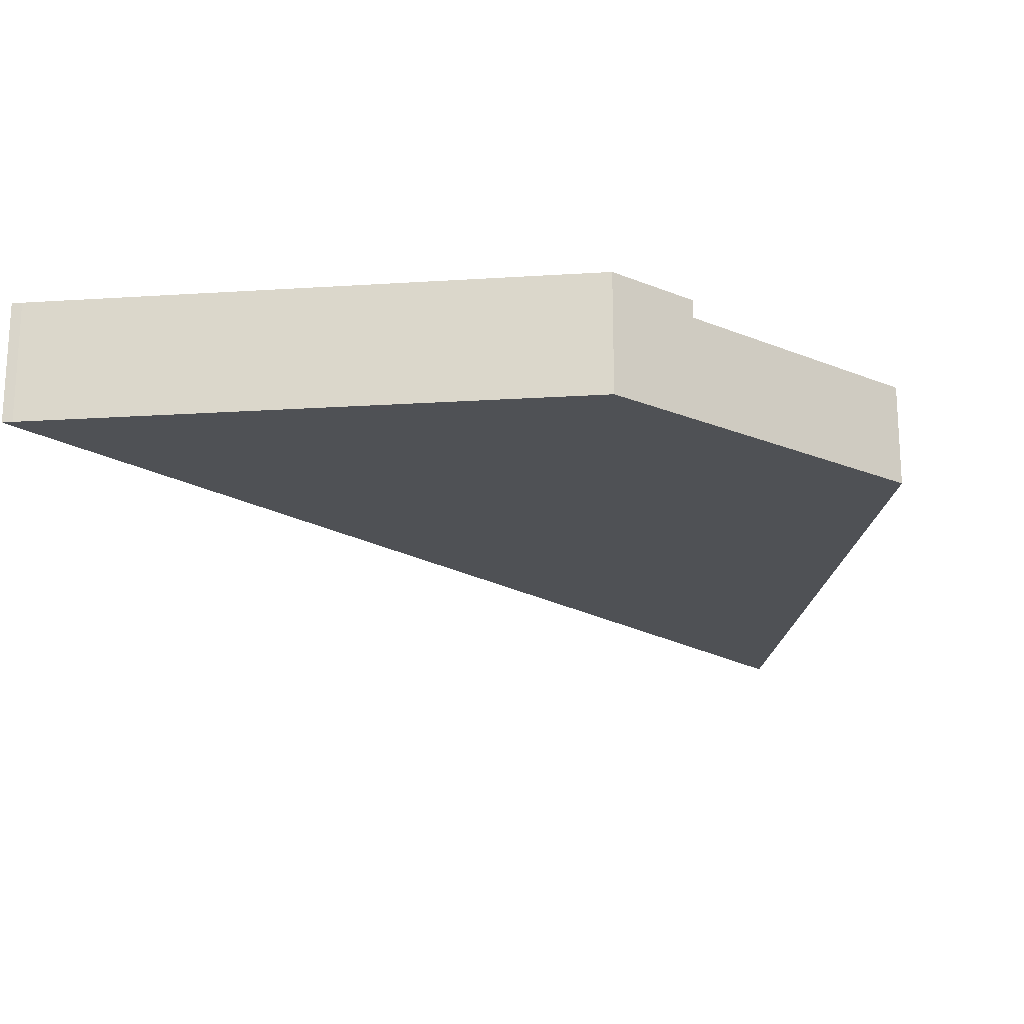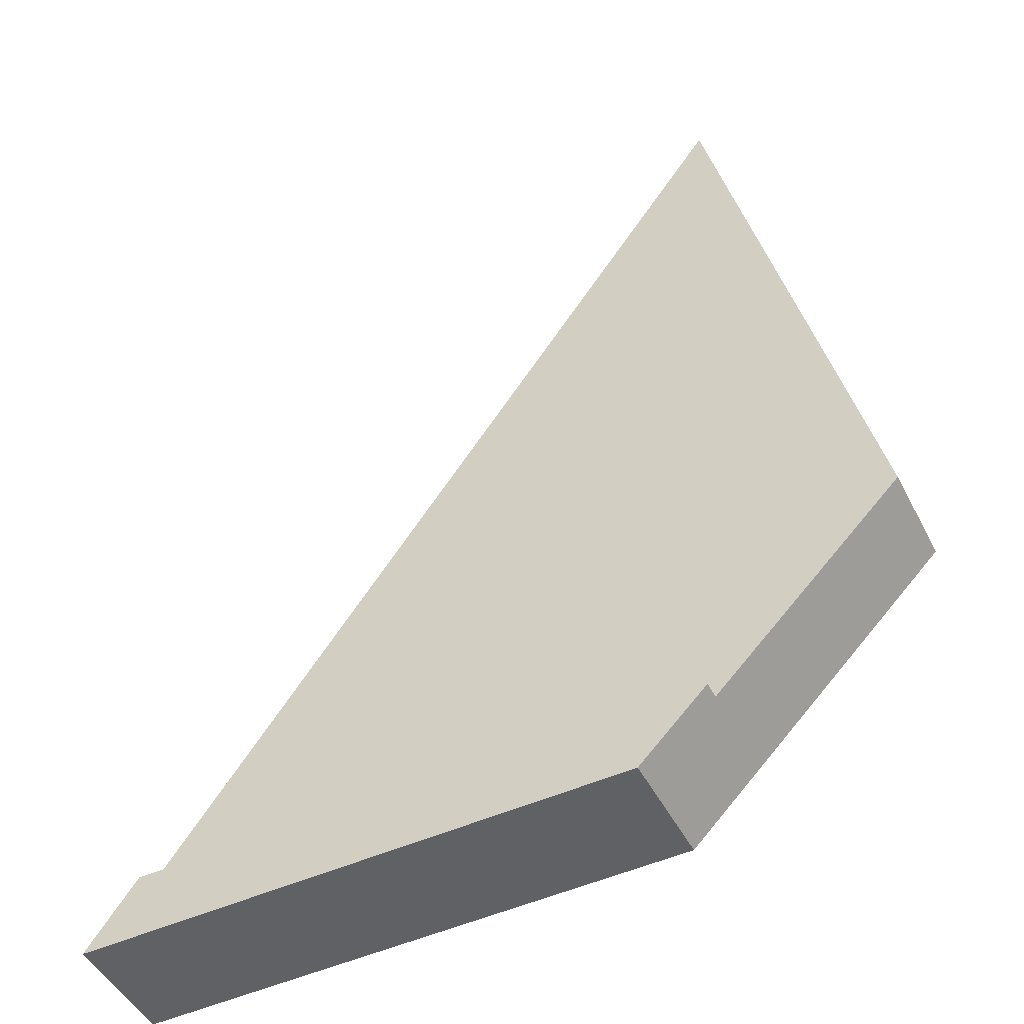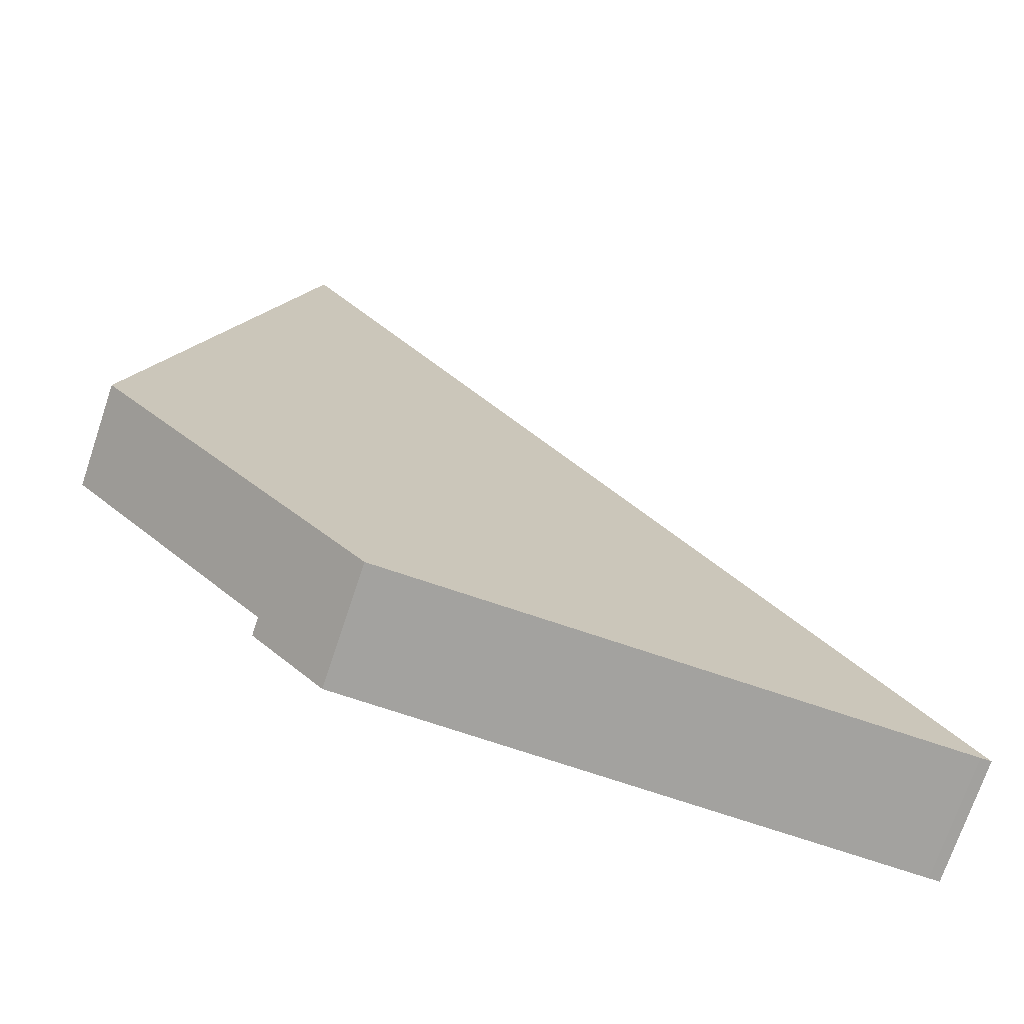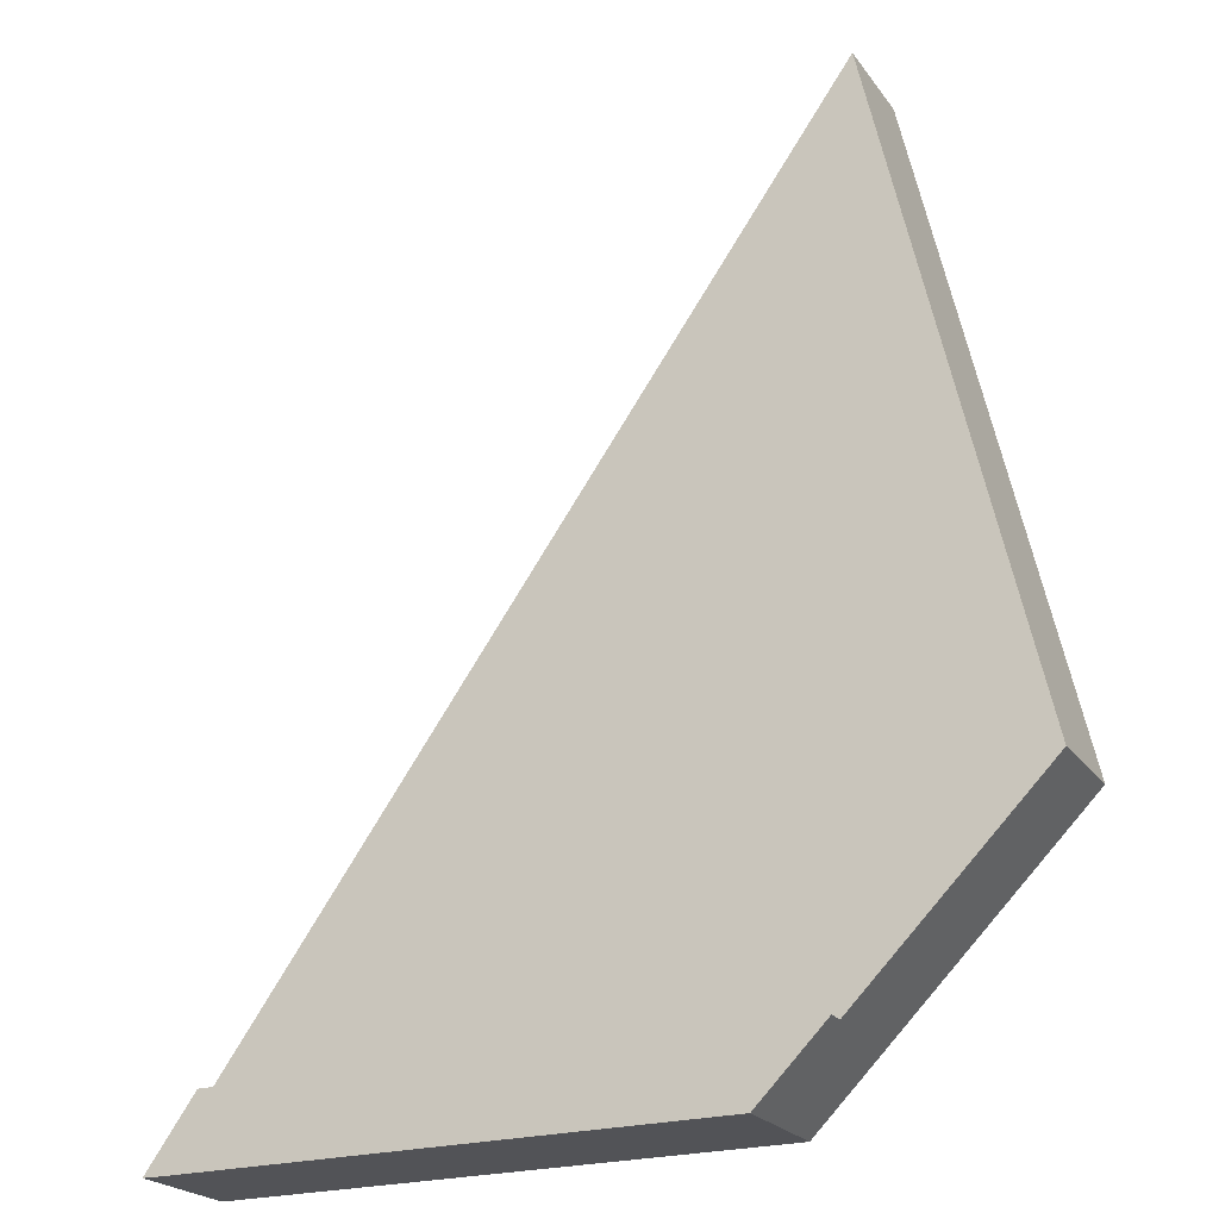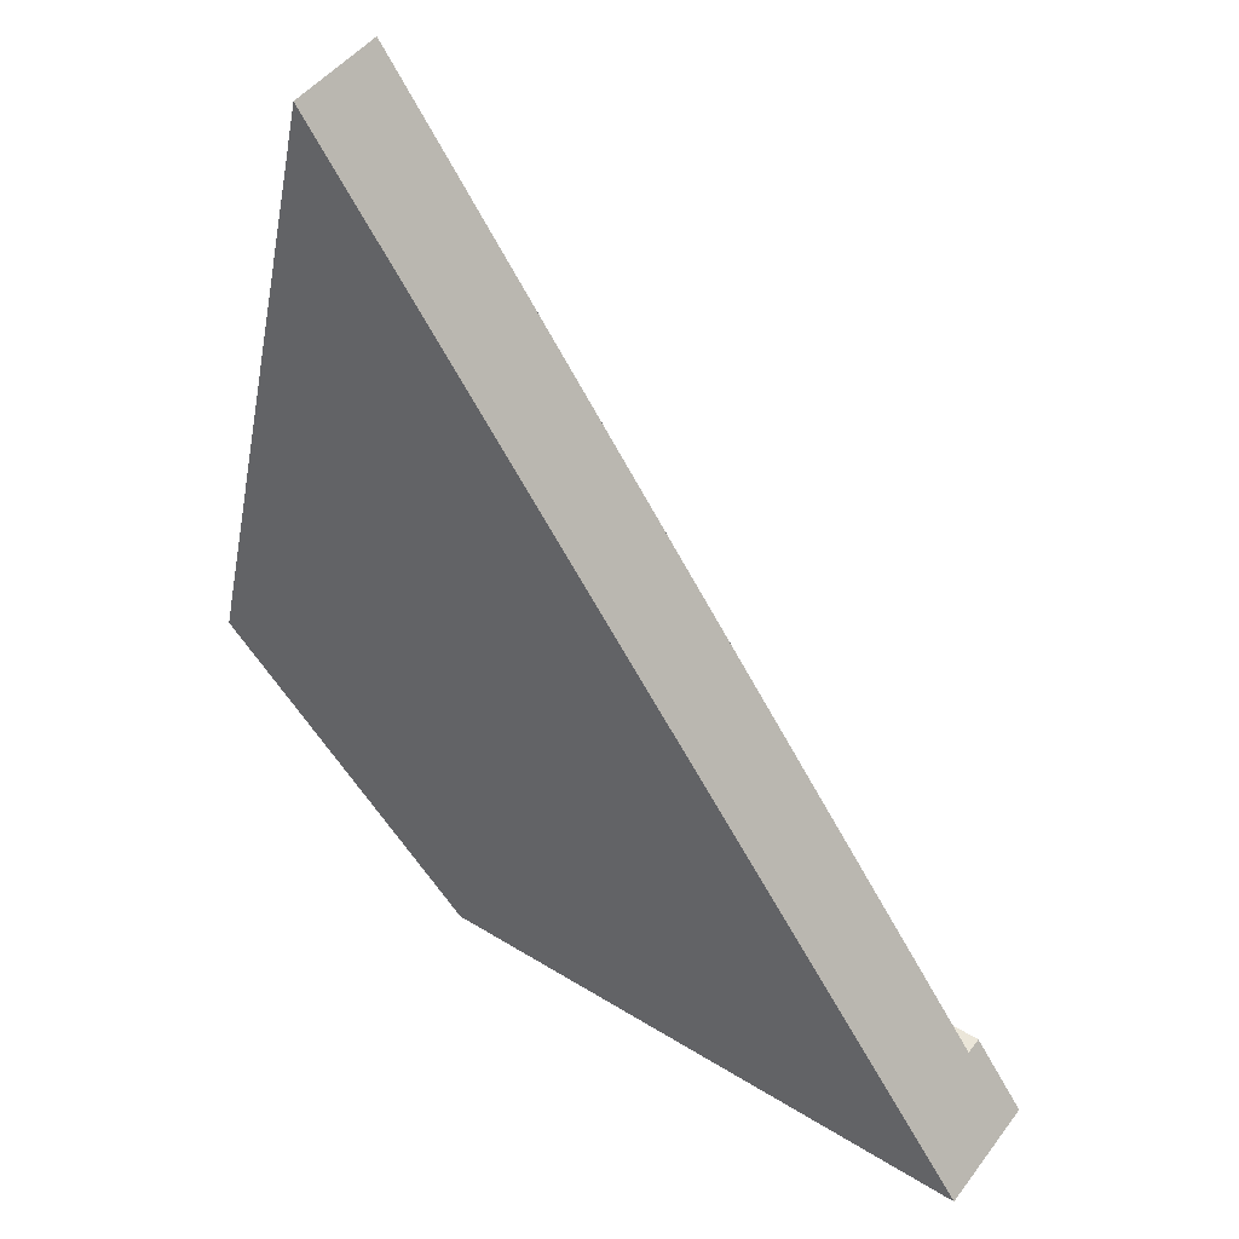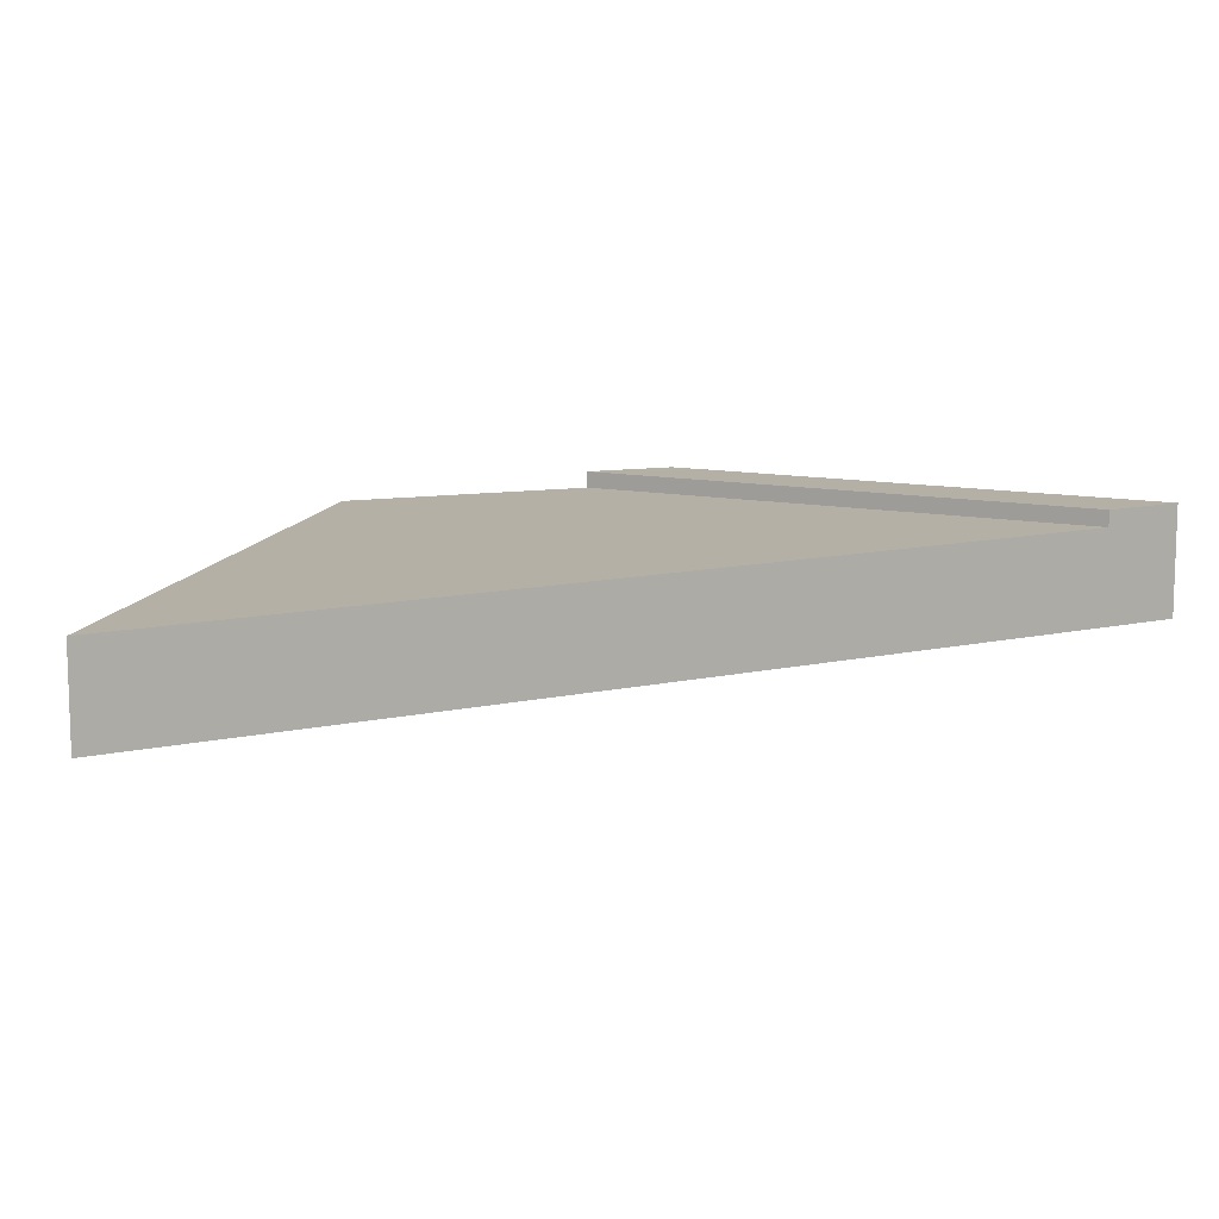
<metadata>
{"format":"obj","ext":"obj","renderer":"f3d","projection":"perspective","resolution":1024,"background":"white","views":[{"elev":-19.5,"azim":-172.9,"up":"+Y"},{"elev":-48.7,"azim":-153.5,"up":"+Z"},{"elev":-72.4,"azim":-18.6,"up":"+Z"},{"elev":-22.4,"azim":-153.8,"up":"+Z"},{"elev":46.9,"azim":34.9,"up":"+Z"},{"elev":11.7,"azim":25.8,"up":"+Y"}]}
</metadata>
<code>
o Cube.006
v 1 0.08217 -1.116
v 1 -0.08217 -1.116
v 1 0.1108 -1.116
v 0.2174 0.08217 0
v 0.934 0.08217 -1
v -0.000655 0.08217 -1
v -0.000655 -0.08217 -1
v 0.934 -0.08217 -1
v 0.2174 -0.08217 0
v 0.1112 -0.08217 -1.112
v -0.0668 -0.08217 0.3966
v -0.000655 0.1108 -1
v -0.0668 0.08217 0.3966
v 0.1112 0.08217 -1.112
v 1 -0.08217 -1.092
v 0.1112 0.1108 -1.112
v -0.3123 0.08217 -0.6884
v 0.934 0.1108 -1
v -0.1565 0.08217 0
v -0.3123 -0.08217 -0.6884
v -0.1565 -0.08217 0
v 1 0.1108 -1.092
v -0.0668 -0.08217 0.3966
v -0.0668 0.08217 0.3966
v 1.017 0.08217 -1.115
v 1.017 -0.08217 -1.115
v 1.017 0.1108 -1.115
f 6 19 4
f 21 7 8
f 23 9 11
f 19 13 4
f 2 8 7
f 6 18 12
f 1 10 14
f 1 26 2
f 2 26 15
f 1 16 3
f 3 12 18
f 27 3 22
f 1 27 25
f 6 14 7
f 19 20 21
f 24 11 13
f 5 8 15
f 4 5 6
f 6 17 19
f 8 9 21
f 21 20 7
f 23 21 9
f 19 24 13
f 7 10 2
f 2 15 8
f 6 5 18
f 1 2 10
f 1 25 26
f 1 14 16
f 18 22 3
f 3 16 12
f 1 3 27
f 7 20 17
f 6 12 16
f 7 17 6
f 14 10 7
f 6 16 14
f 23 24 19
f 19 17 20
f 21 23 19
f 24 23 11
f 25 27 22
f 22 18 5
f 4 13 11
f 25 22 5
f 5 4 11
f 5 11 9
f 26 25 5
f 15 26 5
f 5 9 8

</code>
